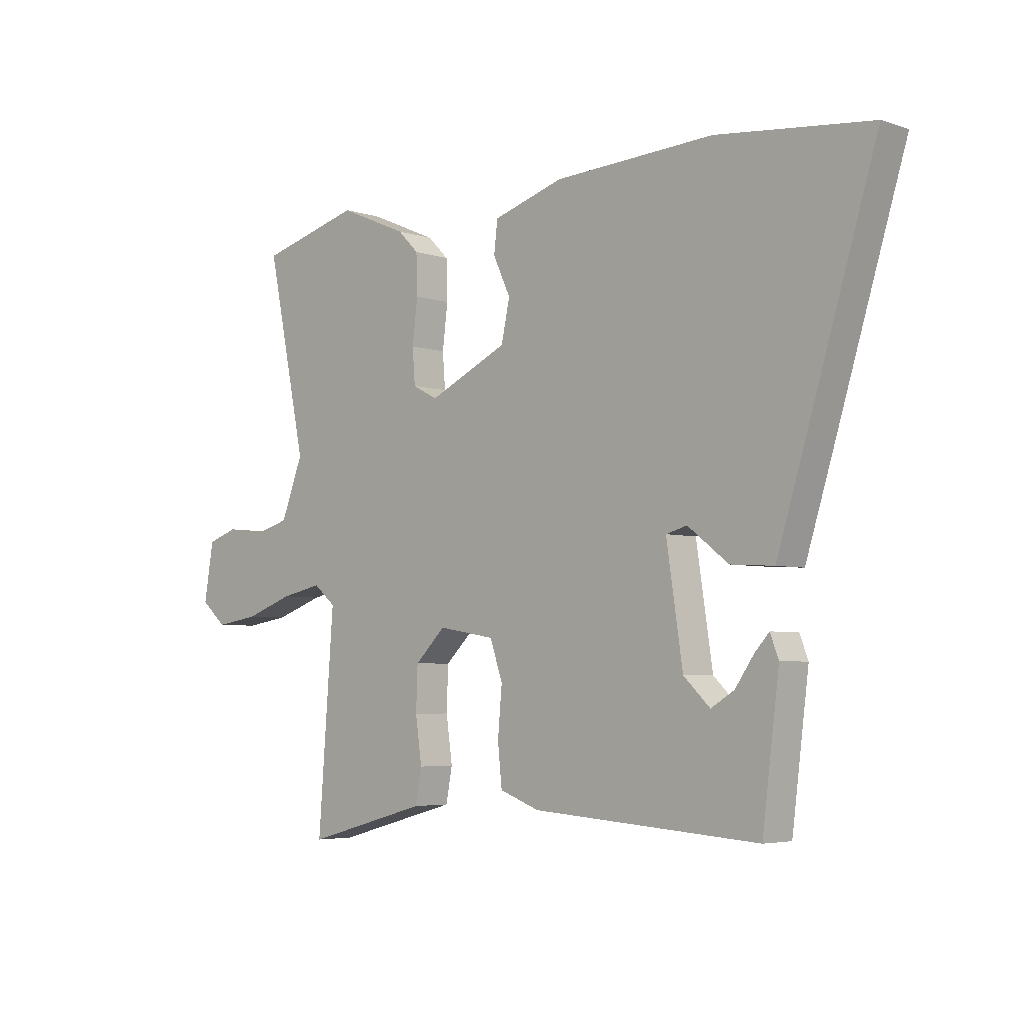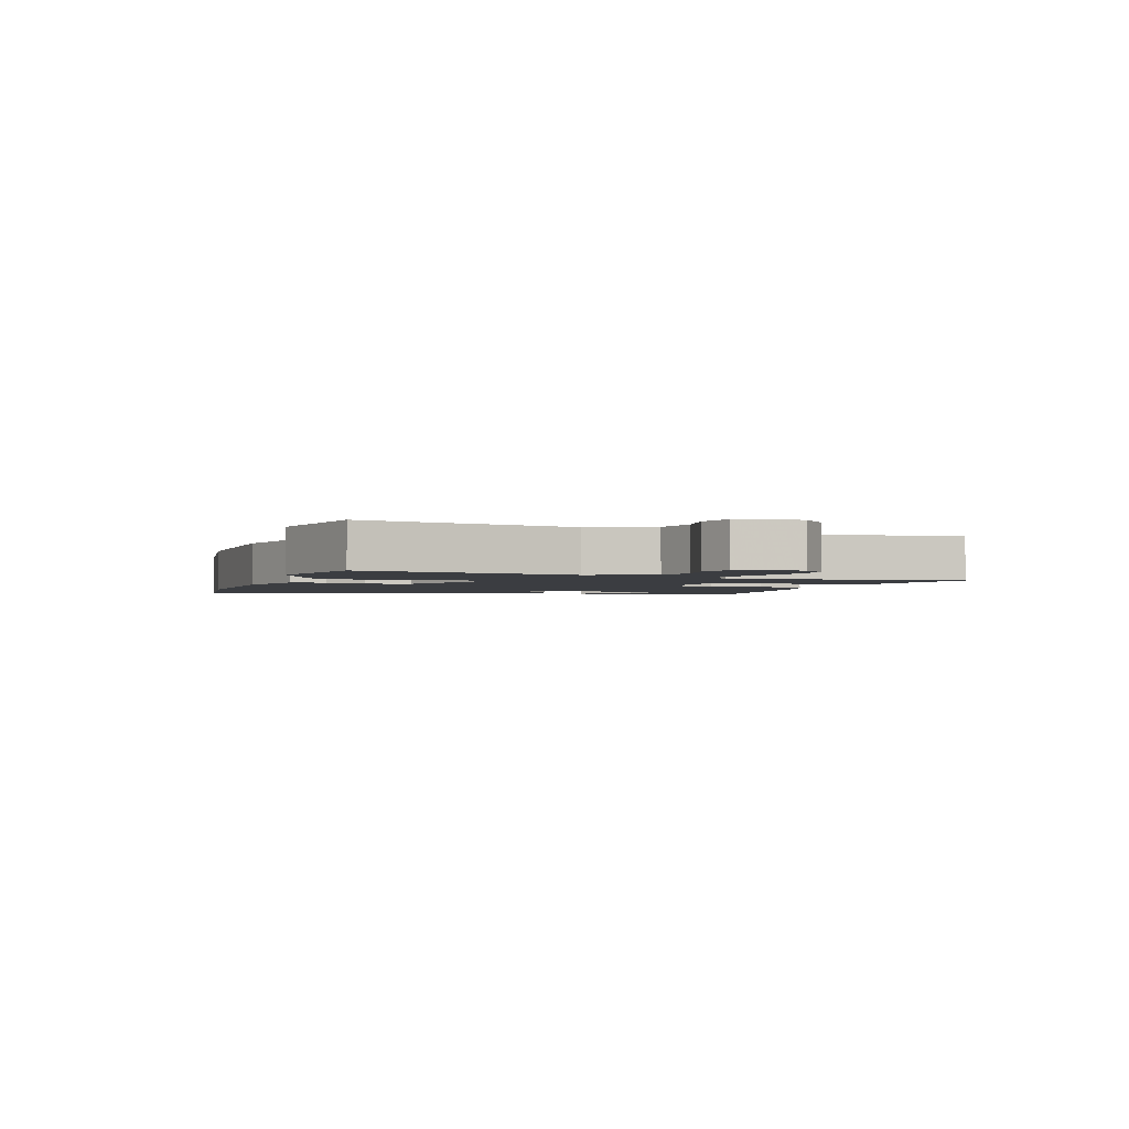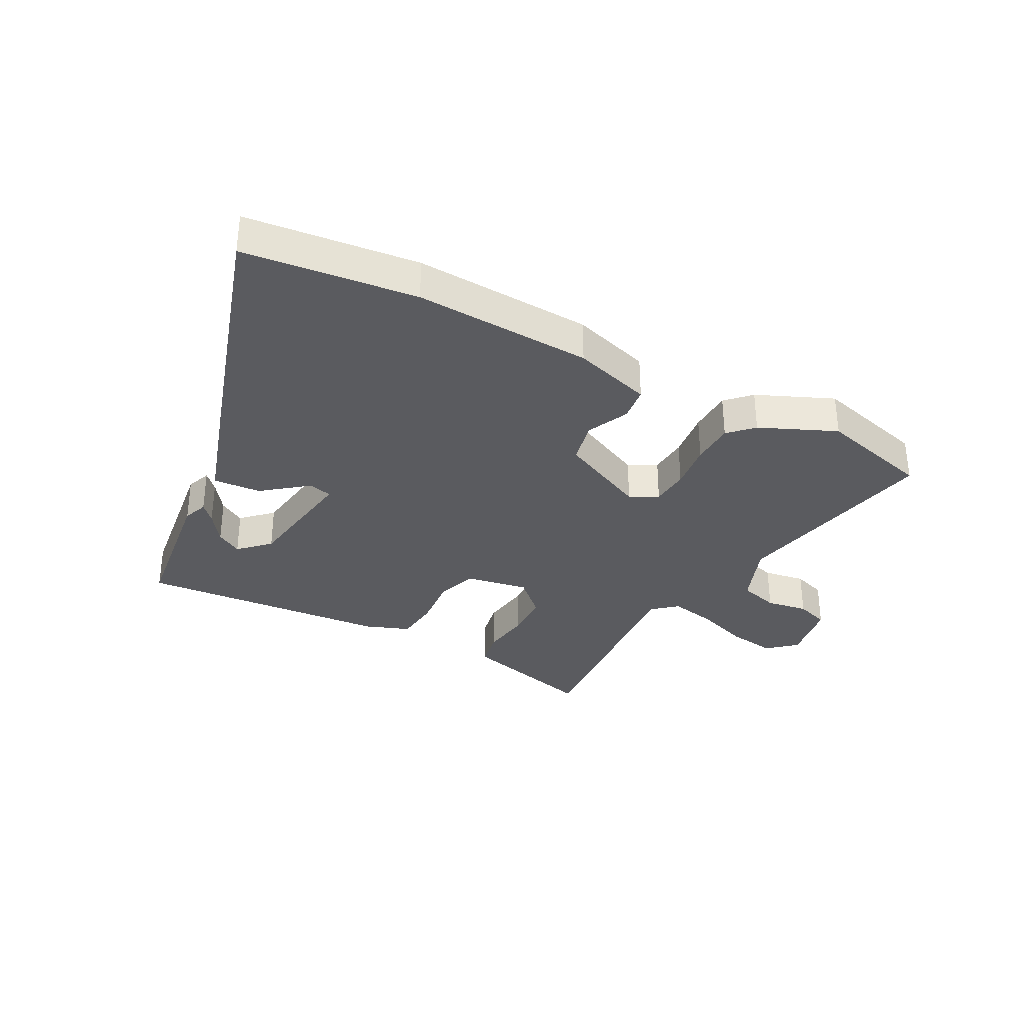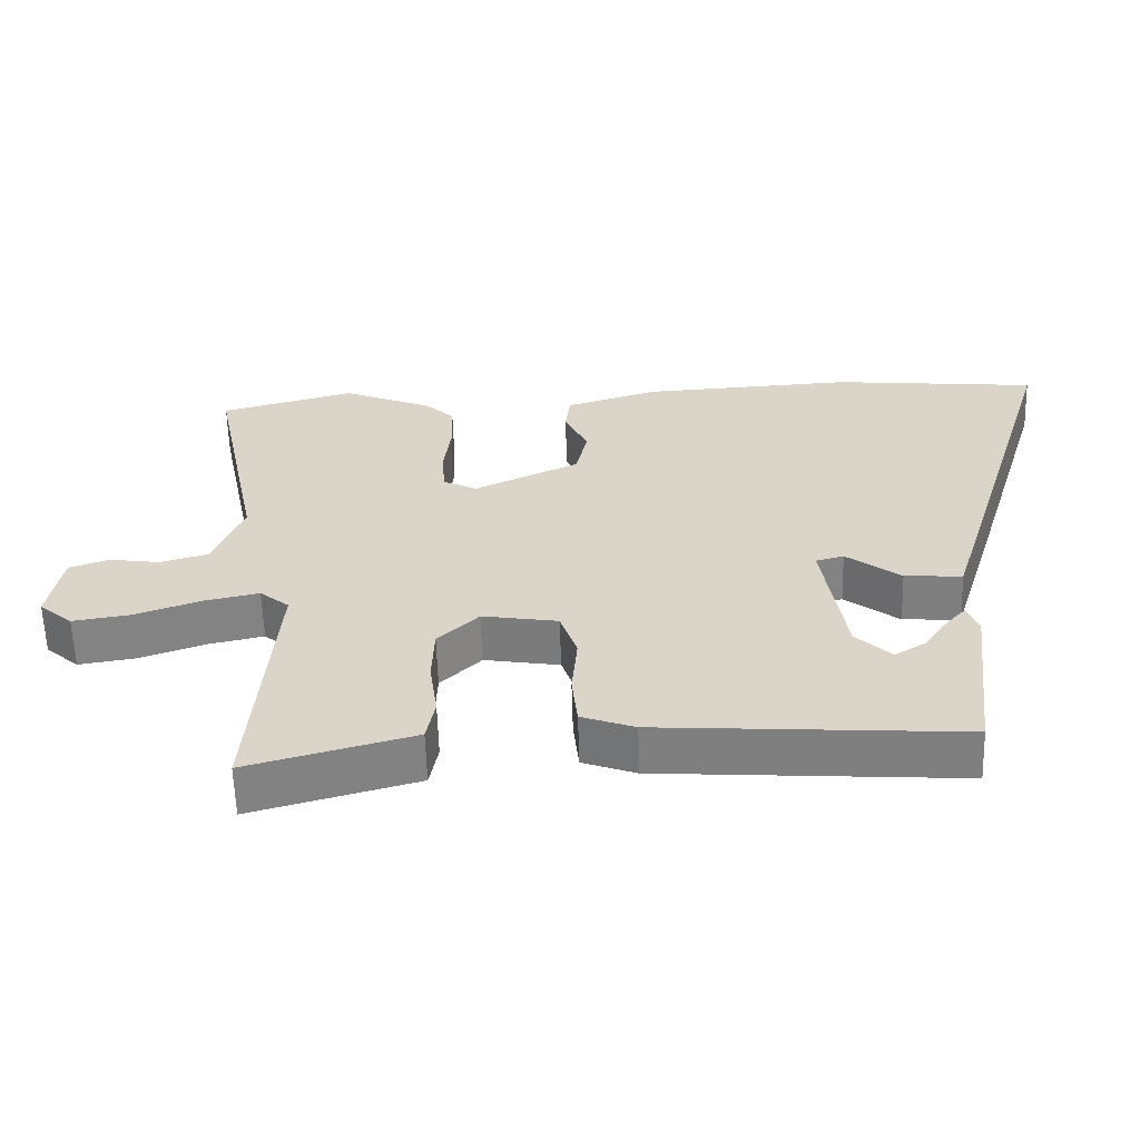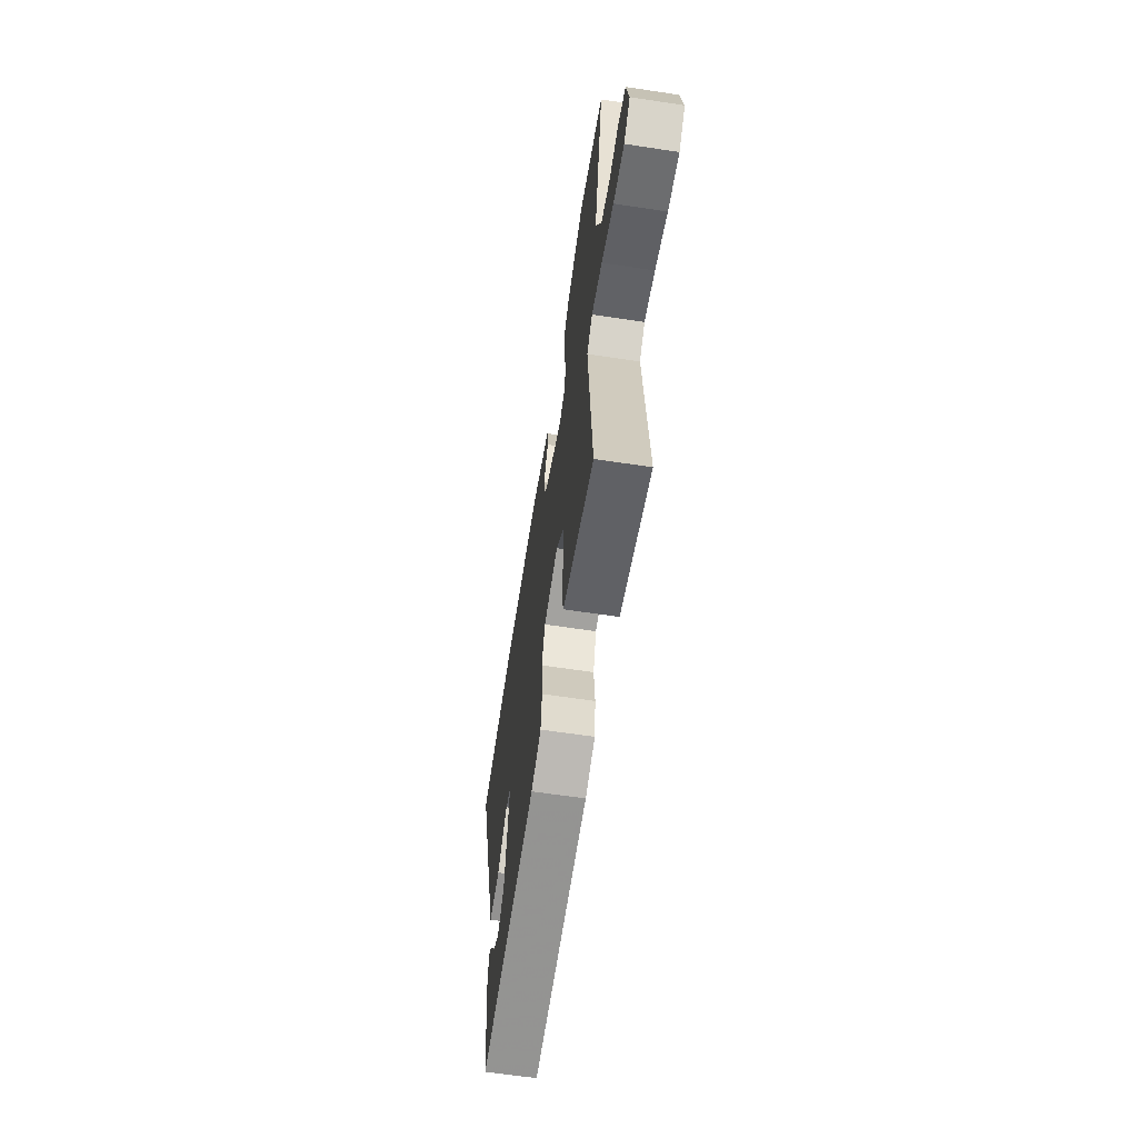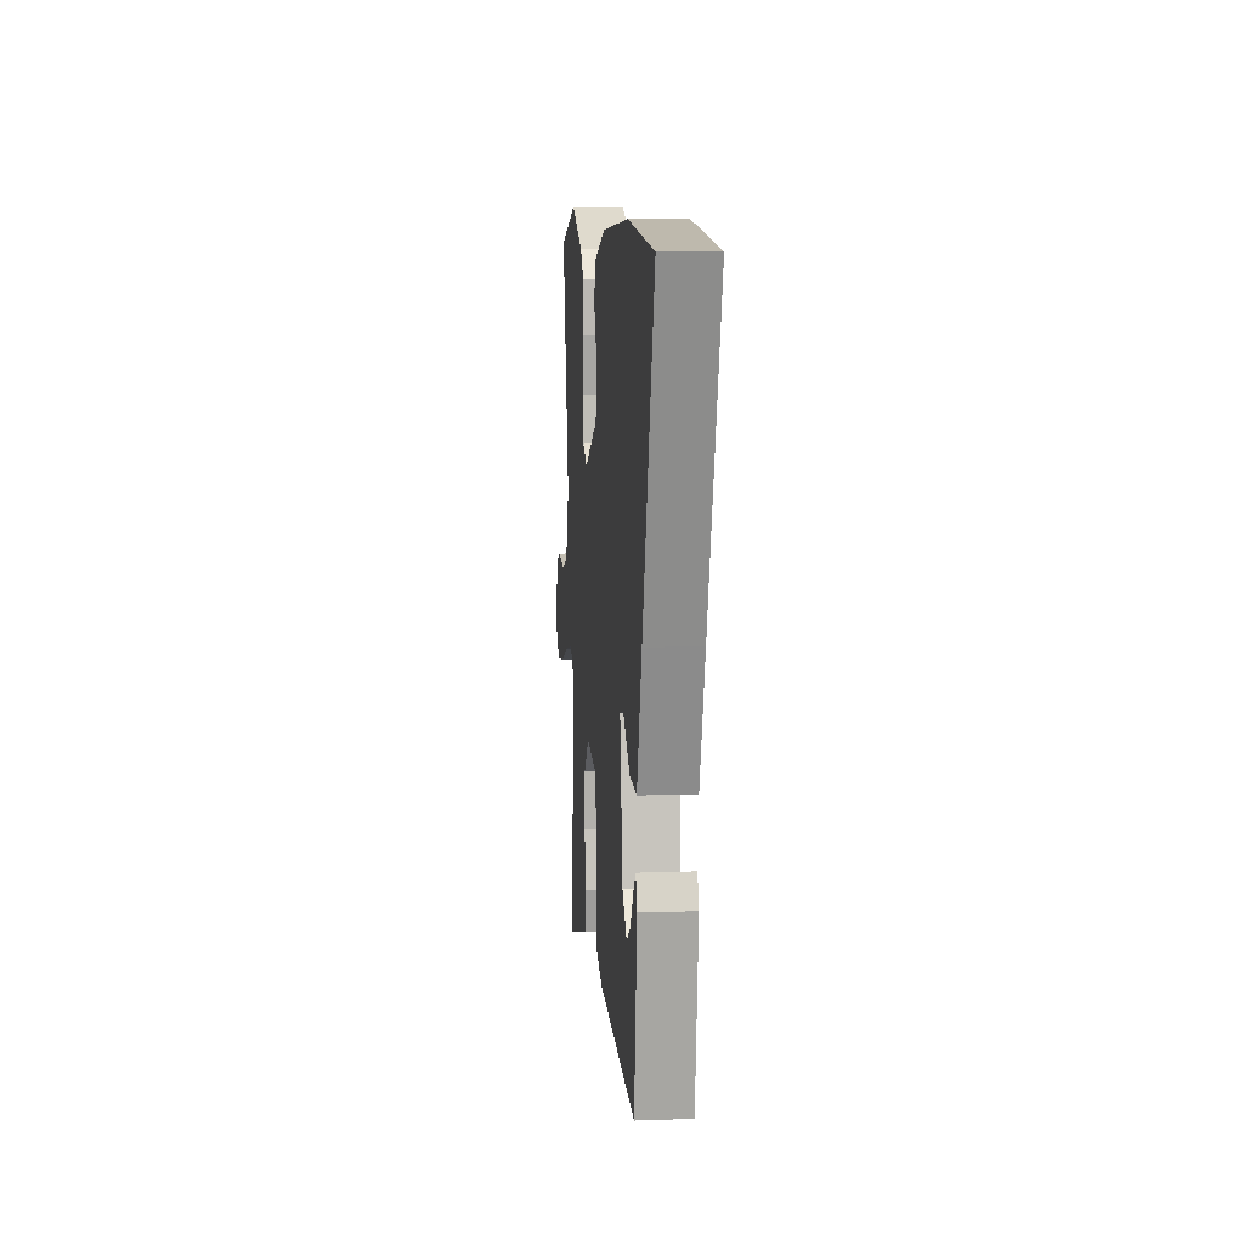
<metadata>
{"format":"obj","ext":"obj","renderer":"f3d","projection":"perspective","resolution":1024,"background":"white","views":[{"elev":-4.5,"azim":-136.4,"up":"+Z"},{"elev":-2.3,"azim":72.9,"up":"+Y"},{"elev":-33.0,"azim":-27.6,"up":"+Y"},{"elev":-60.4,"azim":-178.3,"up":"+Z"},{"elev":-62.9,"azim":81.3,"up":"+Z"},{"elev":9.2,"azim":-95.4,"up":"+Z"}]}
</metadata>
<code>
v 0.483 0.07 -0.55
v 0.324 0.07 -0.506
v 0.248 0.07 -0.485
v 0.236 0.07 -0.421
v 0.248 0.07 -0.336
v 0.245 0.07 -0.254
v 0.187 0.07 -0.197
v 0.079 0.07 -0.215
v 0.055 0.07 -0.286
v 0.063 0.07 -0.376
v 0.055 0.07 -0.453
v -0.021 0.07 -0.481
v -0.452 0.07 -0.511
v -0.484 0.07 -0.256
v -0.468 0.07 -0.214
v -0.441 0.07 -0.244
v -0.405 0.07 -0.296
v -0.361 0.07 -0.323
v -0.311 0.07 -0.275
v -0.28 0.07 -0.068
v -0.32 0.07 -0.057
v -0.397 0.07 -0.117
v -0.479 0.07 -0.122
v -0.534 0.07 0.055
v -0.665 0.07 0.483
v -0.372 0.07 0.513
v -0.069 0.07 0.496
v 0.065 0.07 0.454
v 0.072 0.07 0.395
v 0.039 0.07 0.324
v 0.055 0.07 0.249
v 0.206 0.07 0.177
v 0.254 0.07 0.202
v 0.259 0.07 0.268
v 0.249 0.07 0.35
v 0.251 0.07 0.425
v 0.291 0.07 0.465
v 0.422 0.07 0.521
v 0.615 0.07 0.468
v 0.54 0.07 0.106
v 0.582 0.07 -0.003
v 0.65 0.07 -0.023
v 0.722 0.07 -0.012
v 0.779 0.07 -0.032
v 0.797 0.07 -0.14
v 0.749 0.07 -0.182
v 0.666 0.07 -0.169
v 0.574 0.07 -0.136
v 0.495 0.07 -0.119
v 0.453 0.07 -0.154
v 0.483 0 -0.55
v 0.324 0 -0.506
v 0.248 0 -0.485
v 0.236 0 -0.421
v 0.248 0 -0.336
v 0.245 0 -0.254
v 0.187 0 -0.197
v 0.079 0 -0.215
v 0.055 0 -0.286
v 0.063 0 -0.376
v 0.055 0 -0.453
v -0.021 0 -0.481
v -0.452 0 -0.511
v -0.484 0 -0.256
v -0.468 0 -0.214
v -0.441 0 -0.244
v -0.405 0 -0.296
v -0.361 0 -0.323
v -0.311 0 -0.275
v -0.28 0 -0.068
v -0.32 0 -0.057
v -0.397 0 -0.117
v -0.479 0 -0.122
v -0.534 0 0.055
v -0.665 0 0.483
v -0.372 0 0.513
v -0.069 0 0.496
v 0.065 0 0.454
v 0.072 0 0.395
v 0.039 0 0.324
v 0.055 0 0.249
v 0.206 0 0.177
v 0.254 0 0.202
v 0.259 0 0.268
v 0.249 0 0.35
v 0.251 0 0.425
v 0.291 0 0.465
v 0.422 0 0.521
v 0.615 0 0.468
v 0.54 0 0.106
v 0.582 0 -0.003
v 0.65 0 -0.023
v 0.722 0 -0.012
v 0.779 0 -0.032
v 0.797 0 -0.14
v 0.749 0 -0.182
v 0.666 0 -0.169
v 0.574 0 -0.136
v 0.495 0 -0.119
v 0.453 0 -0.154
f 46 47 48
f 45 46 48
f 44 45 48
f 43 44 48
f 42 43 48
f 41 42 48 49
f 40 41 49 50
f 39 40 50
f 38 39 50
f 37 38 50
f 36 37 50
f 35 36 50
f 34 35 50
f 28 29 30
f 27 28 30
f 26 27 30
f 25 26 30
f 24 25 30
f 23 24 30
f 22 23 30
f 21 22 30
f 20 21 30 31
f 19 20 31 32
f 15 16 17
f 14 15 17
f 13 14 17
f 13 17 18
f 13 18 19
f 12 13 19
f 11 12 19
f 10 11 19
f 9 10 19
f 2 3 4 5
f 2 5 6
f 1 2 6
f 50 1 6
f 34 50 6
f 33 34 6
f 8 9 19 32
f 7 8 32 33
f 6 7 33
f 98 97 96
f 98 96 95
f 98 95 94
f 98 94 93
f 98 93 92
f 99 98 92 91
f 100 99 91 90
f 100 90 89
f 100 89 88
f 100 88 87
f 100 87 86
f 100 86 85
f 100 85 84
f 80 79 78
f 80 78 77
f 80 77 76
f 80 76 75
f 80 75 74
f 80 74 73
f 80 73 72
f 80 72 71
f 81 80 71 70
f 82 81 70 69
f 67 66 65
f 67 65 64
f 67 64 63
f 68 67 63
f 69 68 63
f 69 63 62
f 69 62 61
f 69 61 60
f 69 60 59
f 55 54 53 52
f 56 55 52
f 56 52 51
f 56 51 100
f 56 100 84
f 56 84 83
f 82 69 59 58
f 83 82 58 57
f 83 57 56
f 1 51 52 2
f 2 52 53 3
f 3 53 54 4
f 4 54 55 5
f 5 55 56 6
f 6 56 57 7
f 7 57 58 8
f 8 58 59 9
f 9 59 60 10
f 10 60 61 11
f 11 61 62 12
f 12 62 63 13
f 13 63 64 14
f 14 64 65 15
f 15 65 66 16
f 16 66 67 17
f 17 67 68 18
f 18 68 69 19
f 19 69 70 20
f 20 70 71 21
f 21 71 72 22
f 22 72 73 23
f 23 73 74 24
f 24 74 75 25
f 25 75 76 26
f 26 76 77 27
f 27 77 78 28
f 28 78 79 29
f 29 79 80 30
f 30 80 81 31
f 31 81 82 32
f 32 82 83 33
f 33 83 84 34
f 34 84 85 35
f 35 85 86 36
f 36 86 87 37
f 37 87 88 38
f 38 88 89 39
f 39 89 90 40
f 40 90 91 41
f 41 91 92 42
f 42 92 93 43
f 43 93 94 44
f 44 94 95 45
f 45 95 96 46
f 46 96 97 47
f 47 97 98 48
f 48 98 99 49
f 49 99 100 50
f 50 100 51 1

</code>
